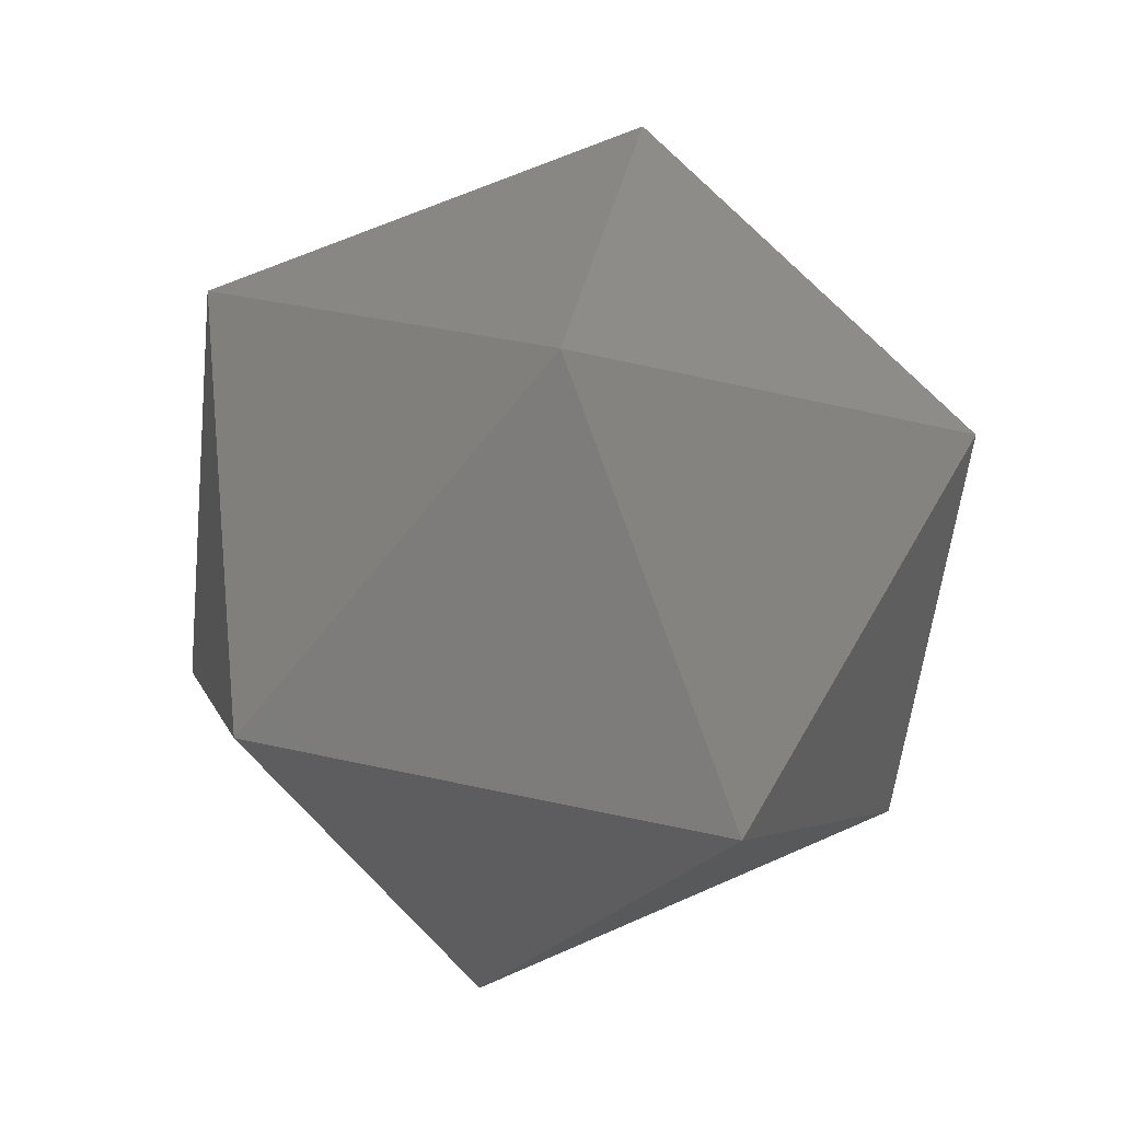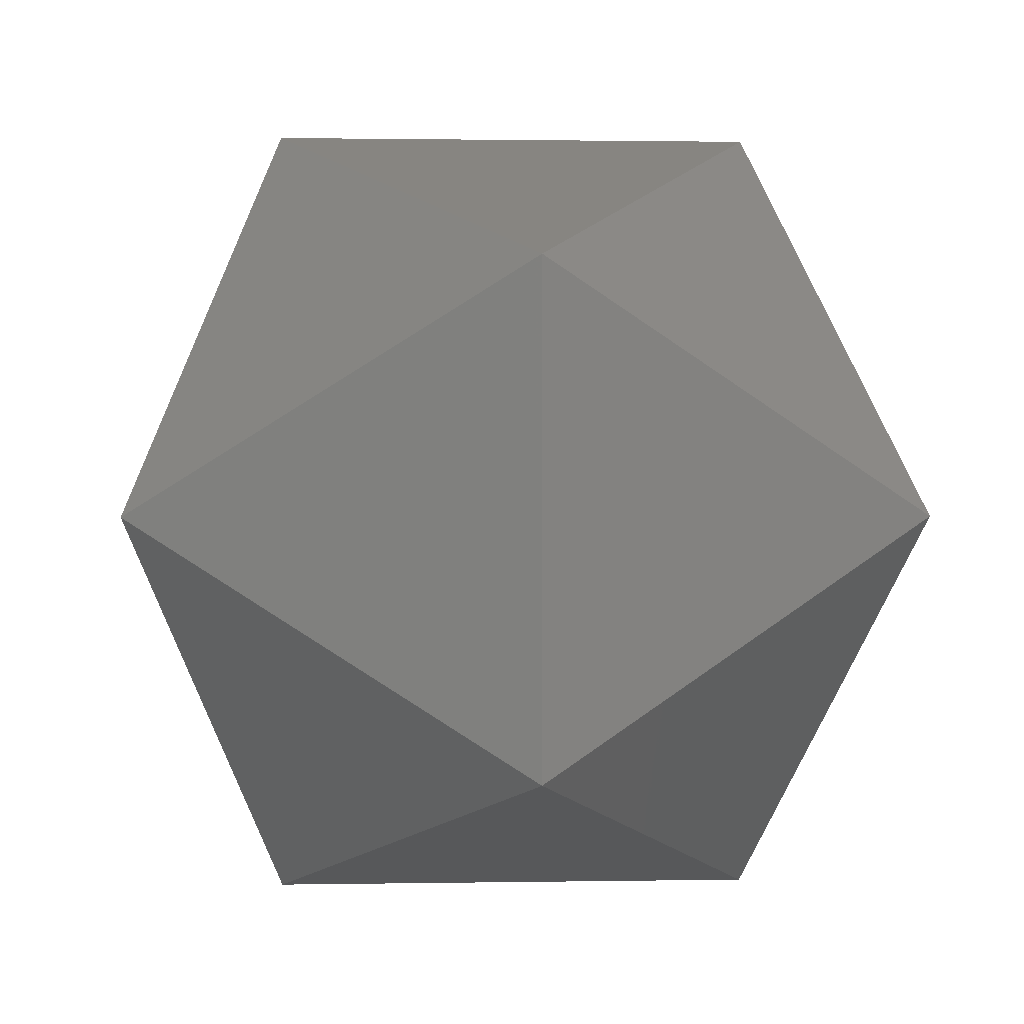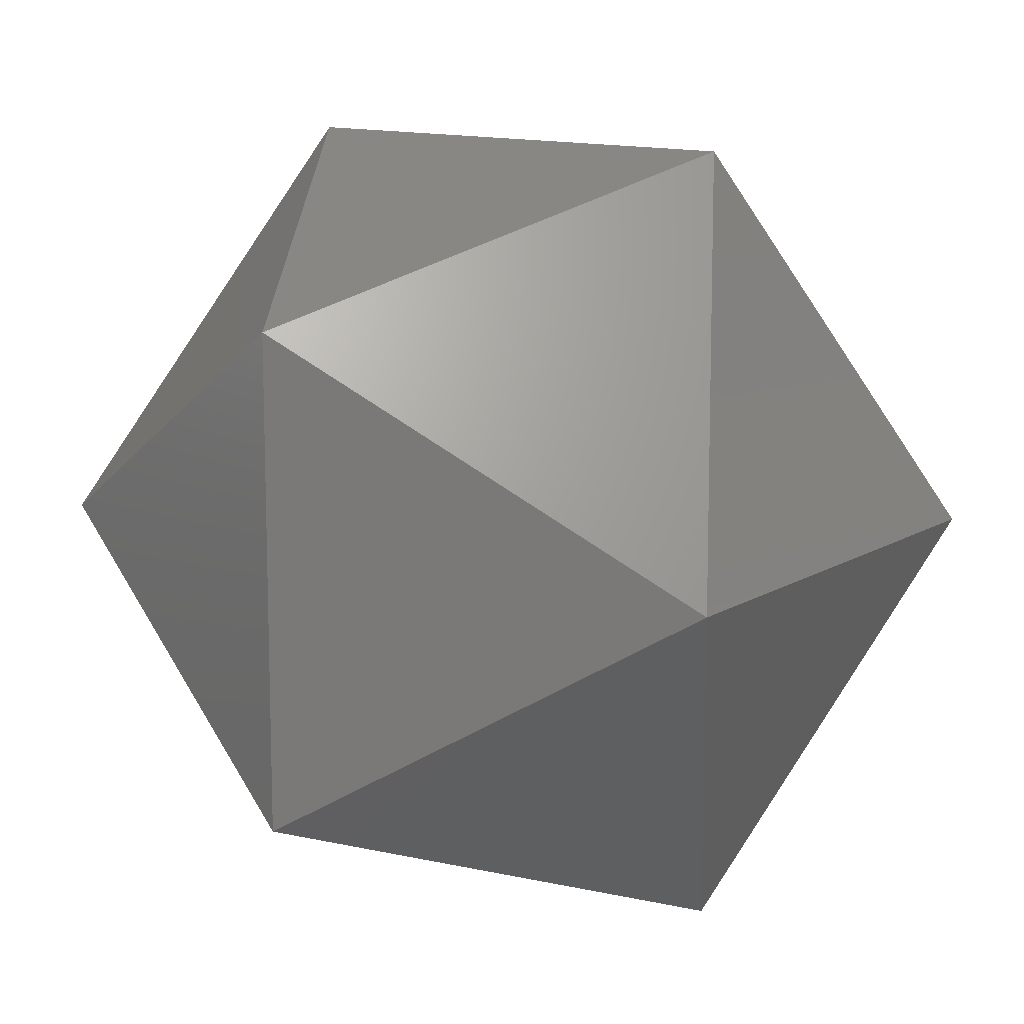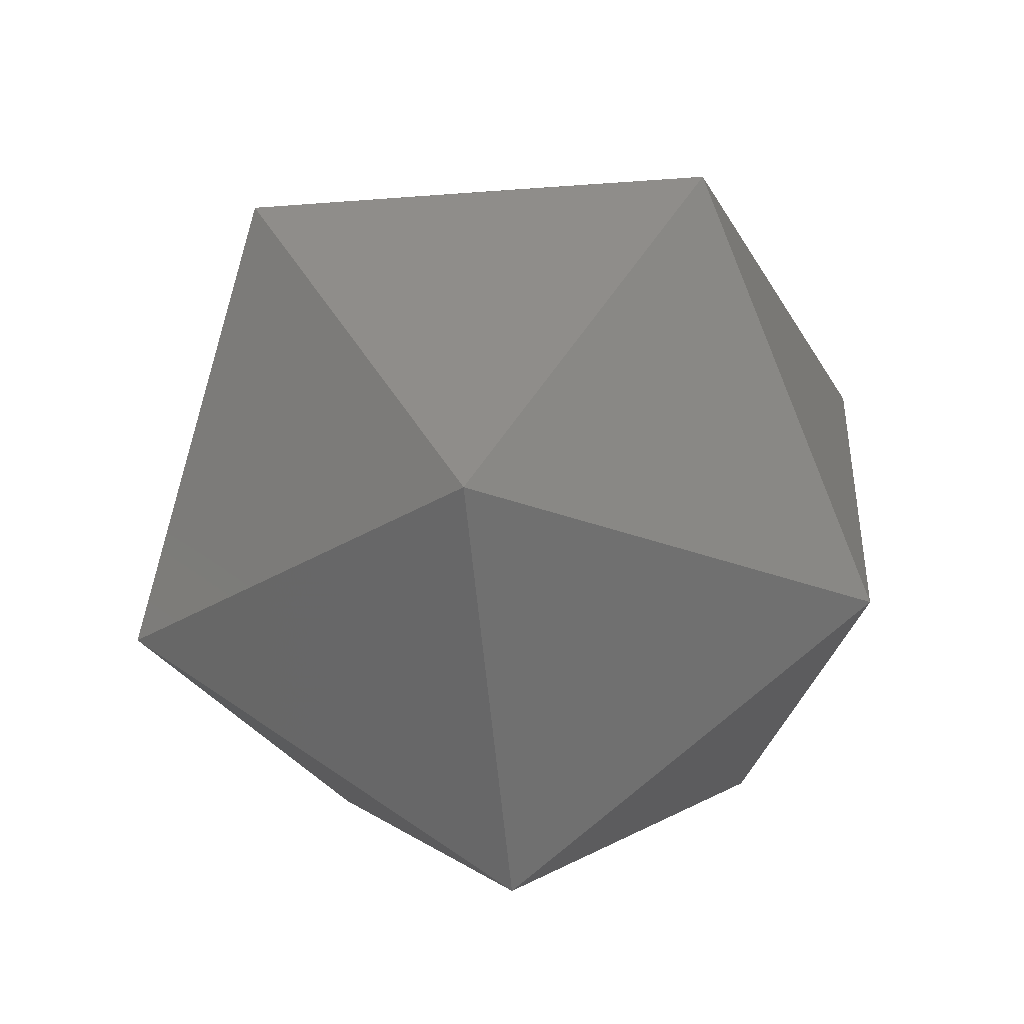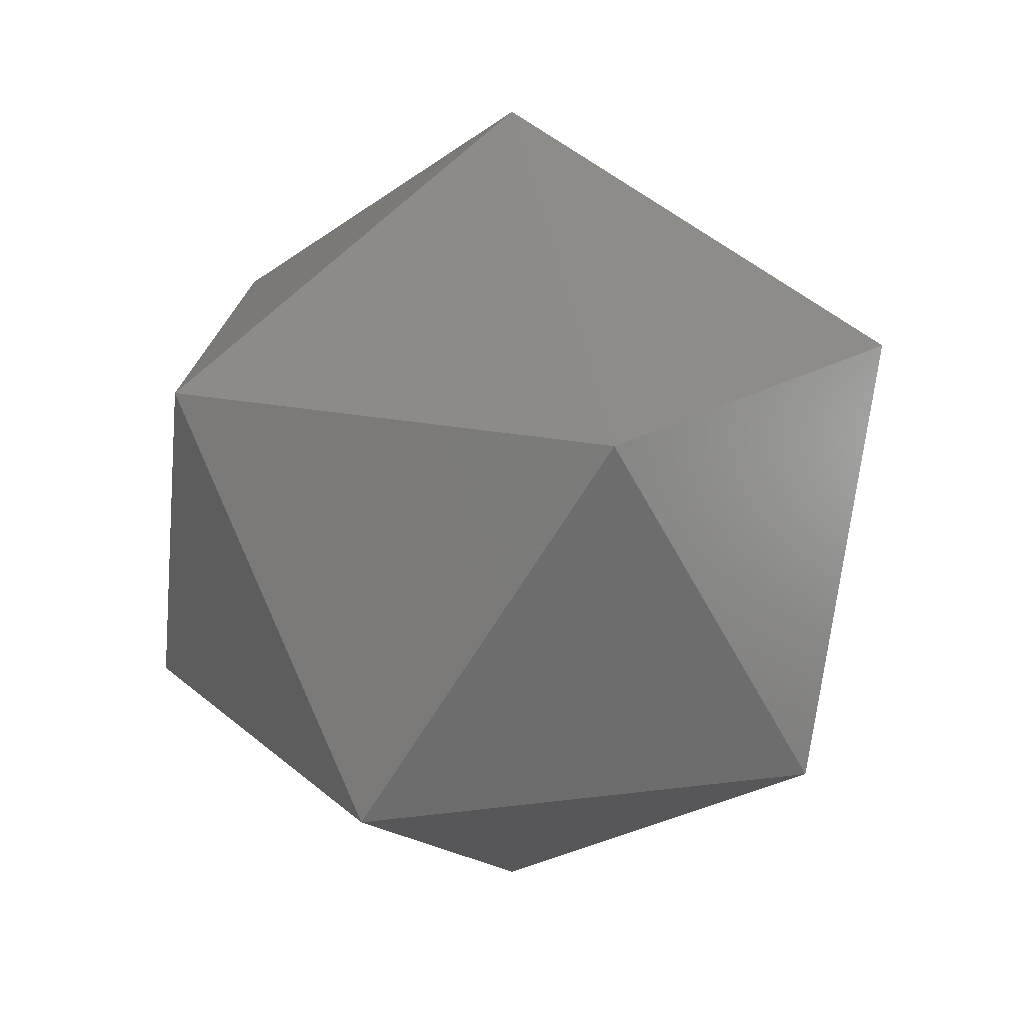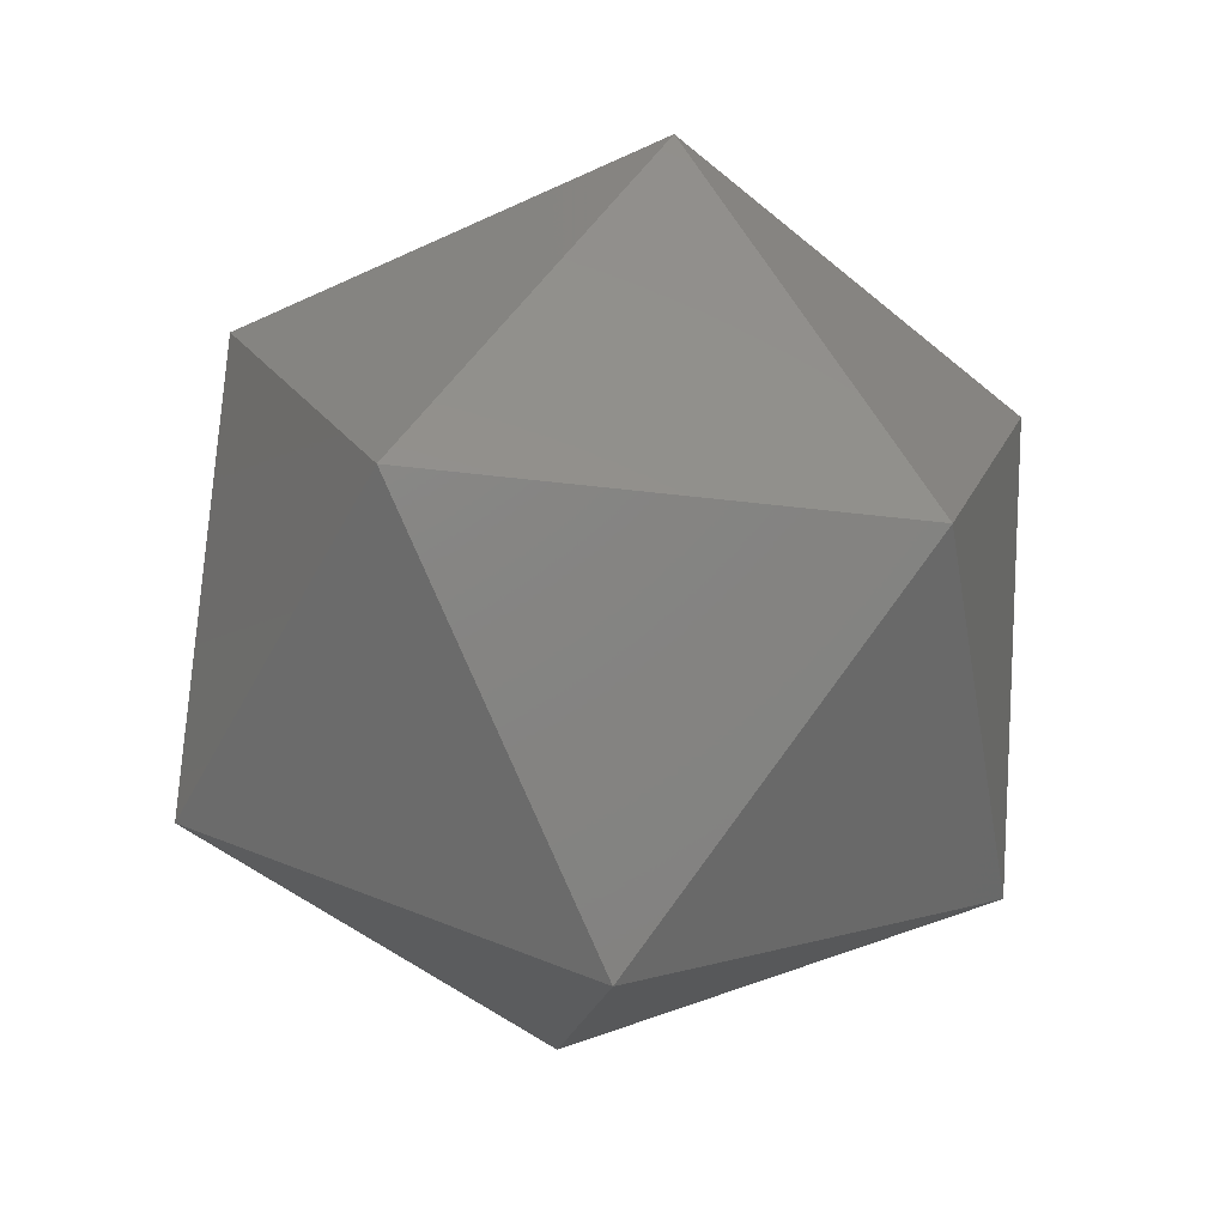
<metadata>
{"format":"stl","ext":"stl","renderer":"f3d","projection":"perspective","resolution":1024,"background":"white","views":[{"elev":65.7,"azim":-78.0,"up":"+Z"},{"elev":1.1,"azim":117.7,"up":"+Y"},{"elev":12.9,"azim":157.6,"up":"+Y"},{"elev":-29.7,"azim":-155.5,"up":"+Z"},{"elev":19.1,"azim":148.1,"up":"+Z"},{"elev":-46.7,"azim":10.2,"up":"+Z"}]}
</metadata>
<code>
# stl→obj: 12 verts, 20 faces
v 0 0 -1
v 0.7236 -0.5257 -0.4472
v -0.2764 -0.8506 -0.4472
v 0.7236 0.5257 -0.4472
v -0.8944 0 -0.4472
v -0.2764 0.8506 -0.4472
v 0.8944 0 0.4472
v 0.2764 -0.8506 0.4472
v -0.7236 -0.5257 0.4472
v -0.7236 0.5257 0.4472
v 0.2764 0.8506 0.4472
v 0 0 1
f 1 2 3
f 2 1 4
f 1 3 5
f 1 5 6
f 1 6 4
f 2 4 7
f 3 2 8
f 5 3 9
f 6 5 10
f 4 6 11
f 2 7 8
f 3 8 9
f 5 9 10
f 6 10 11
f 4 11 7
f 8 7 12
f 9 8 12
f 10 9 12
f 11 10 12
f 7 11 12

</code>
